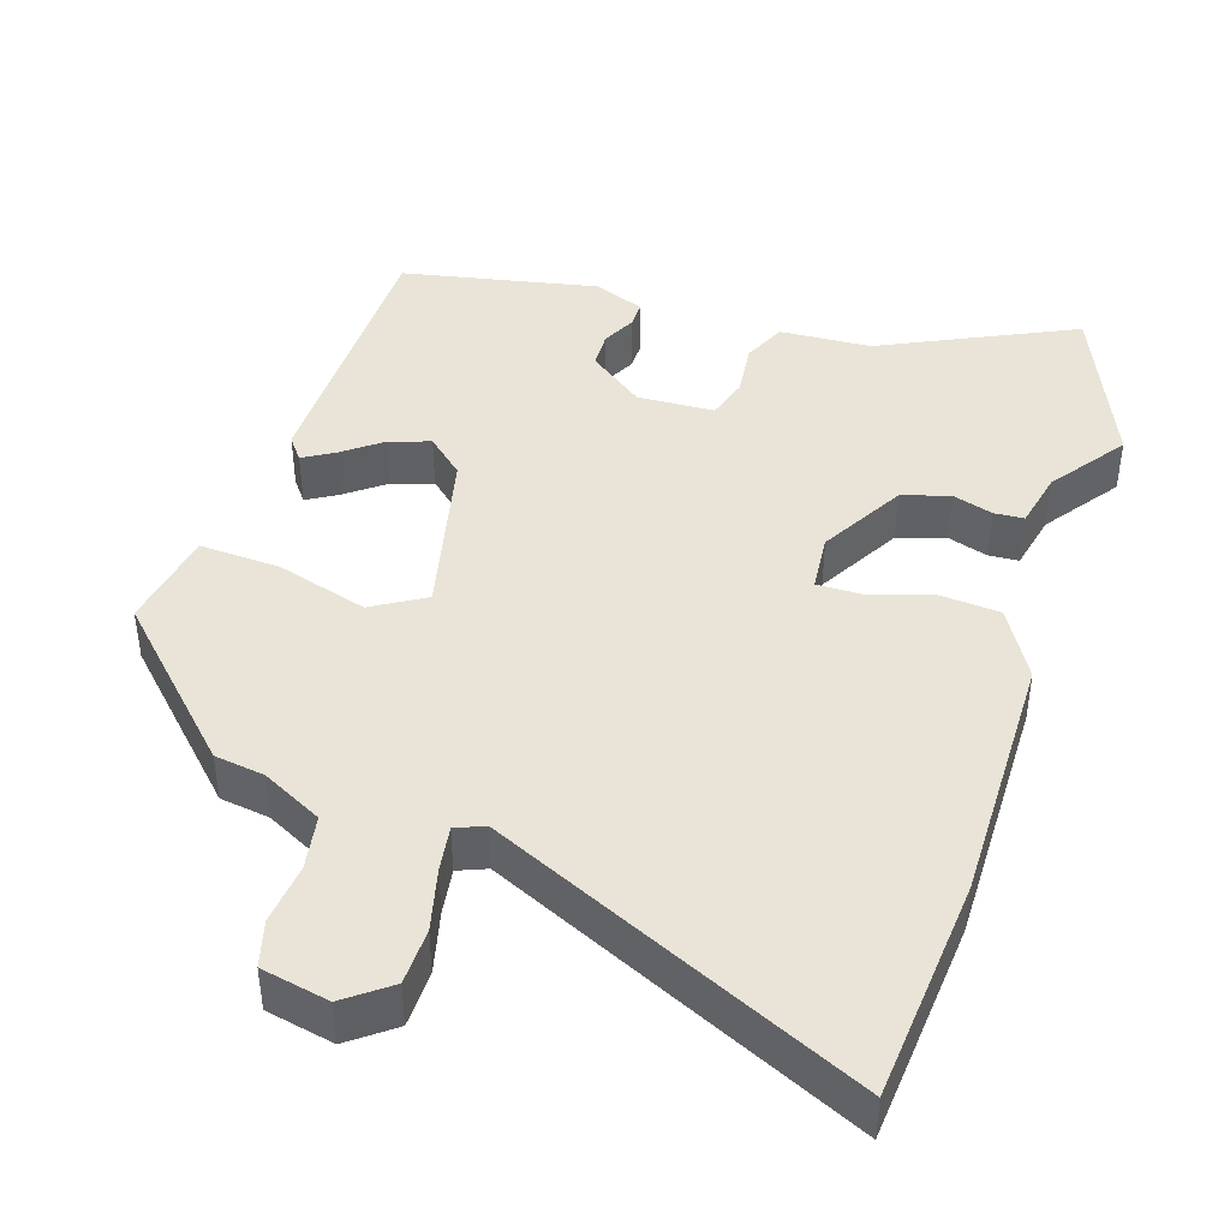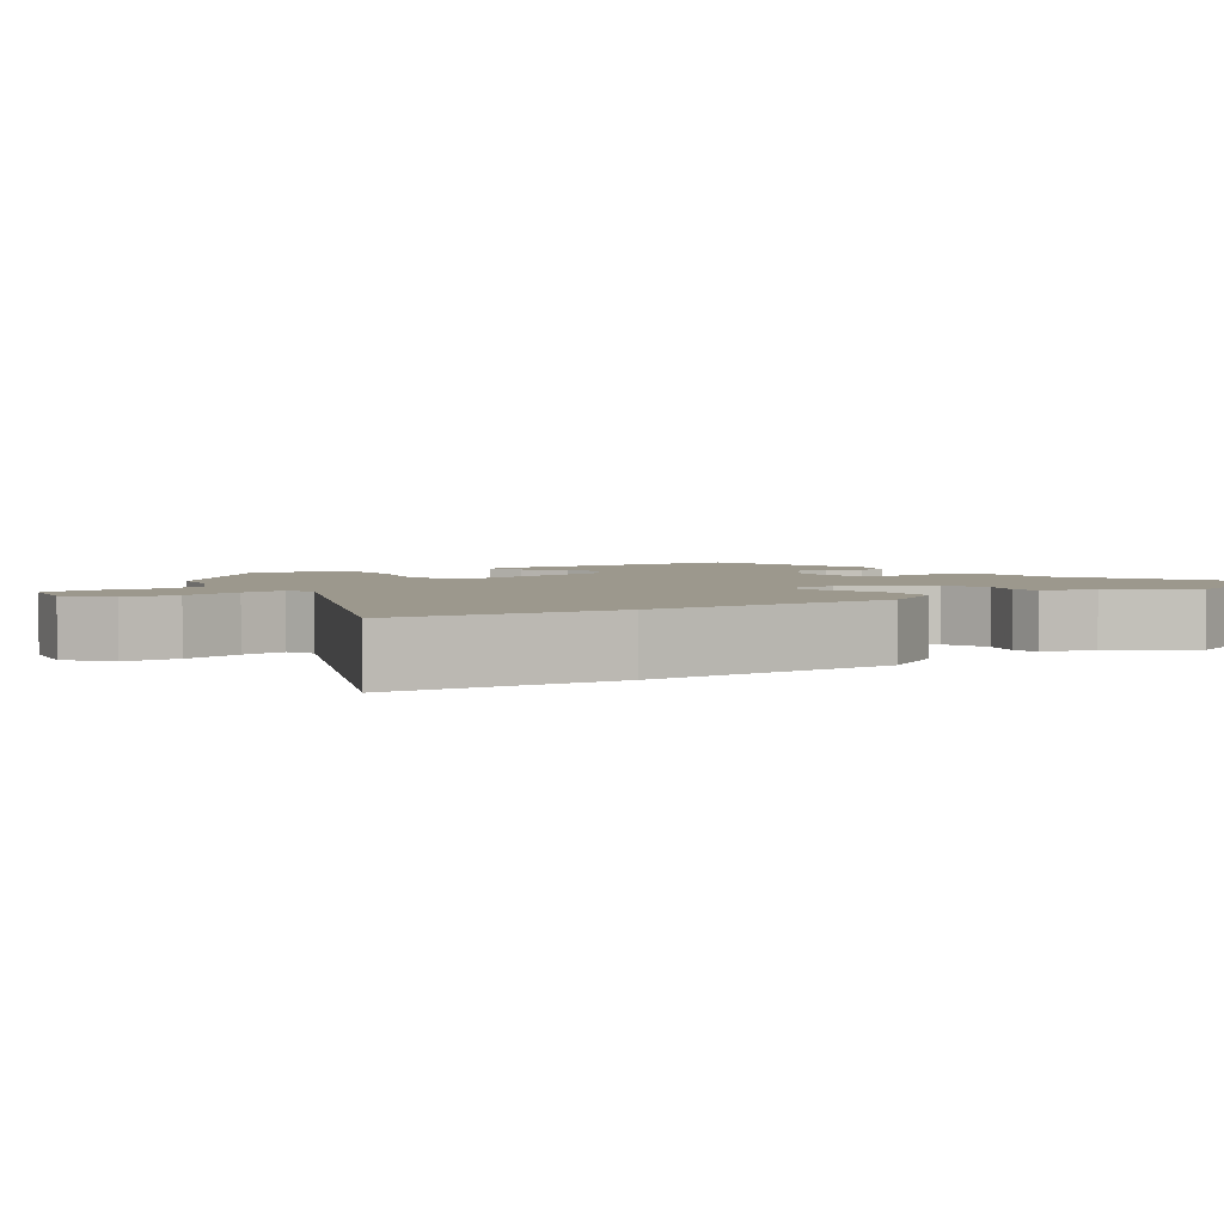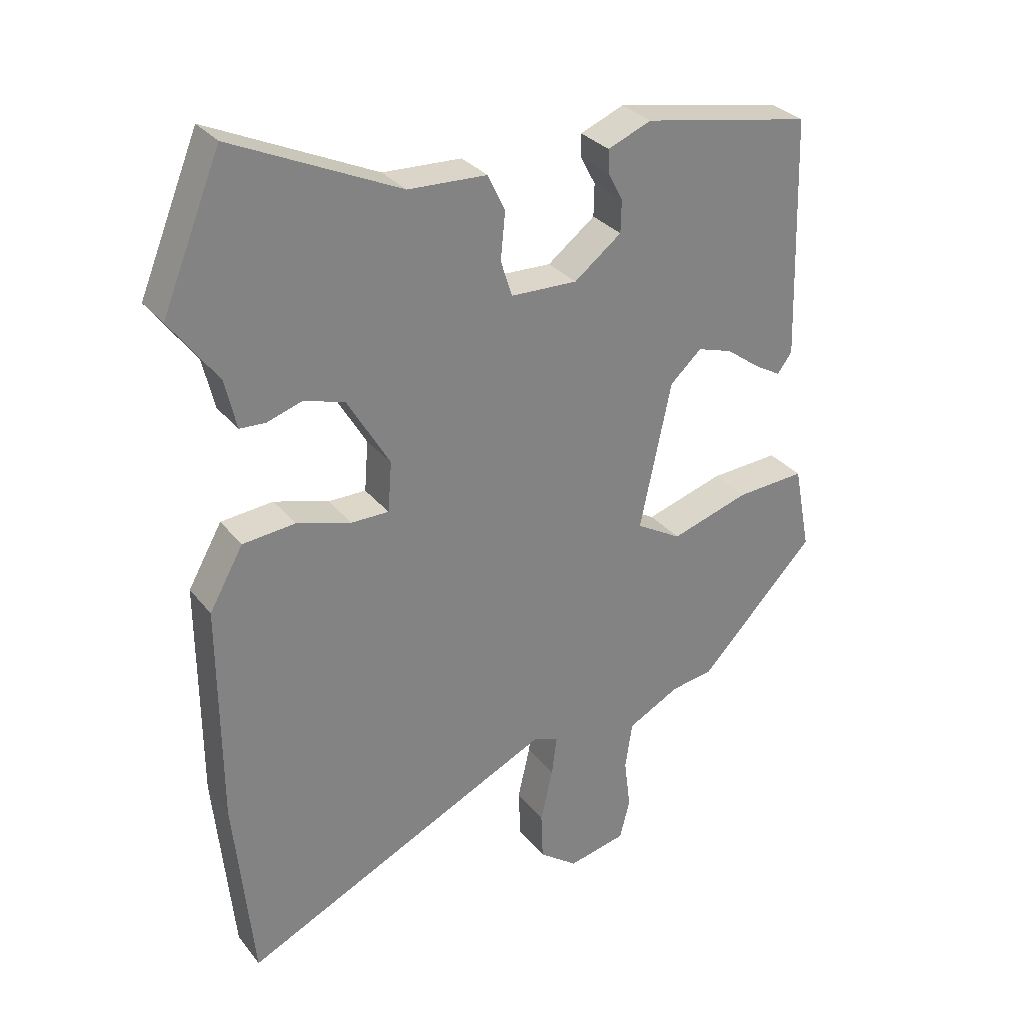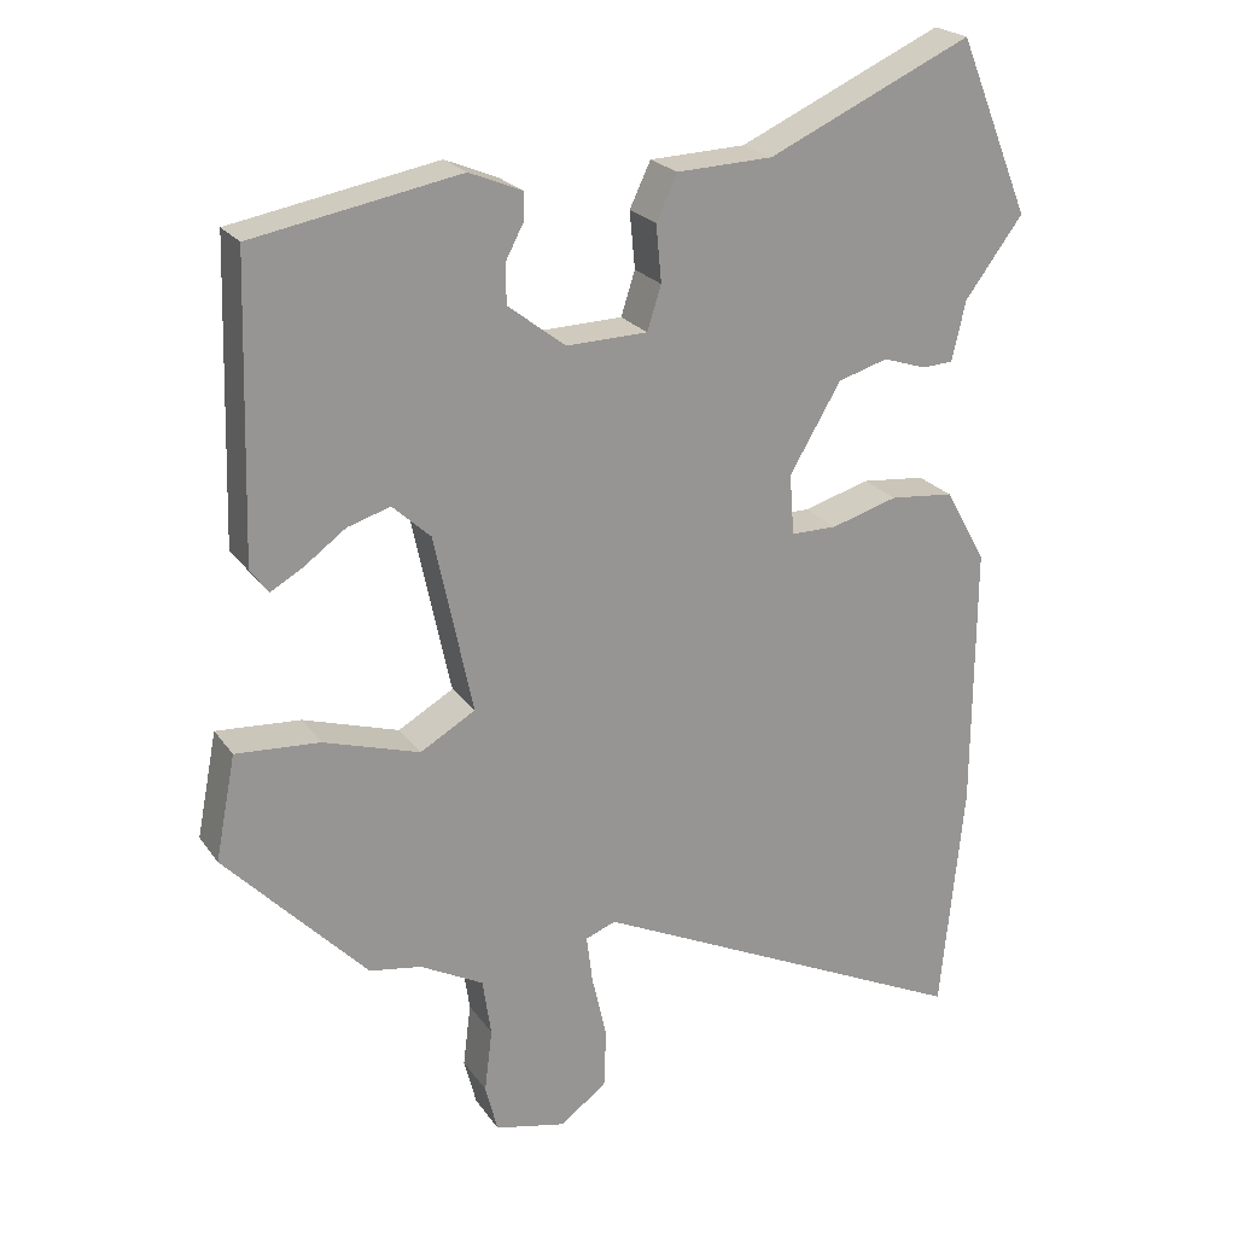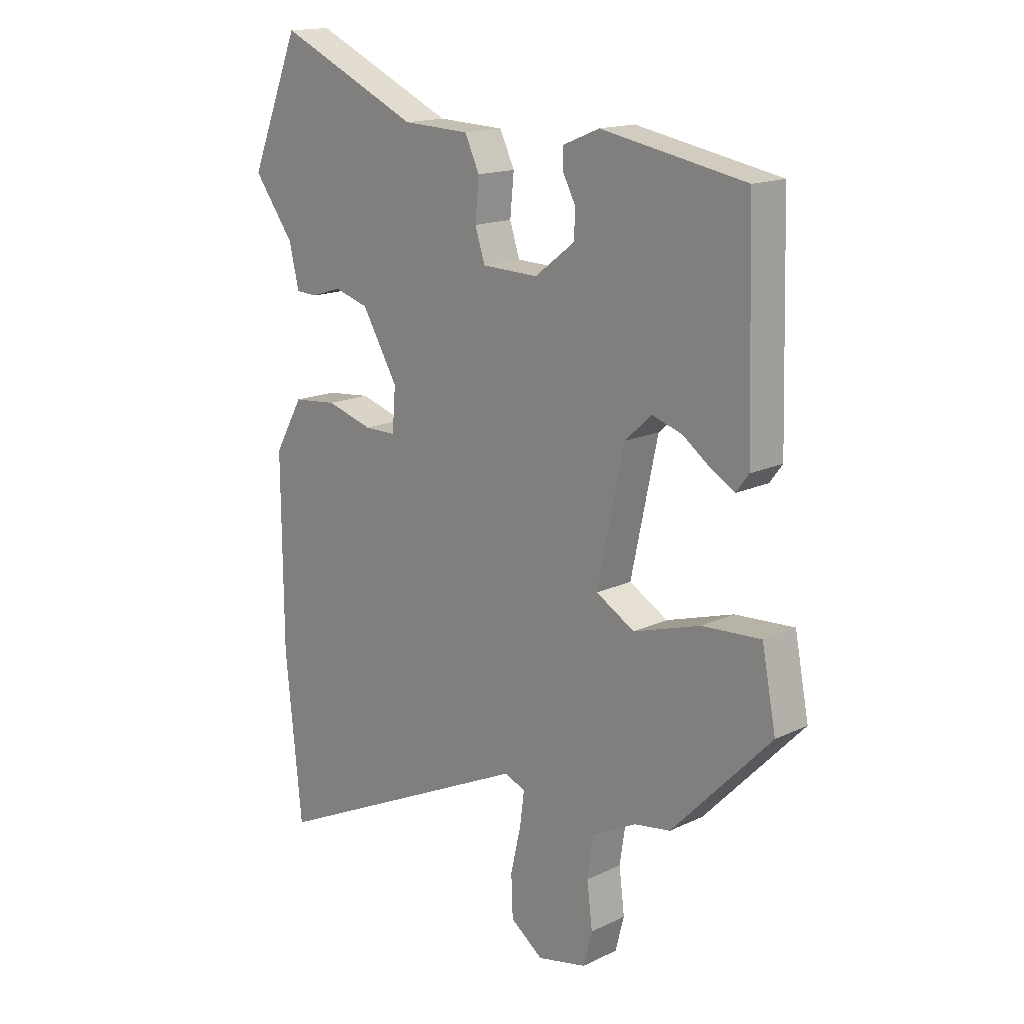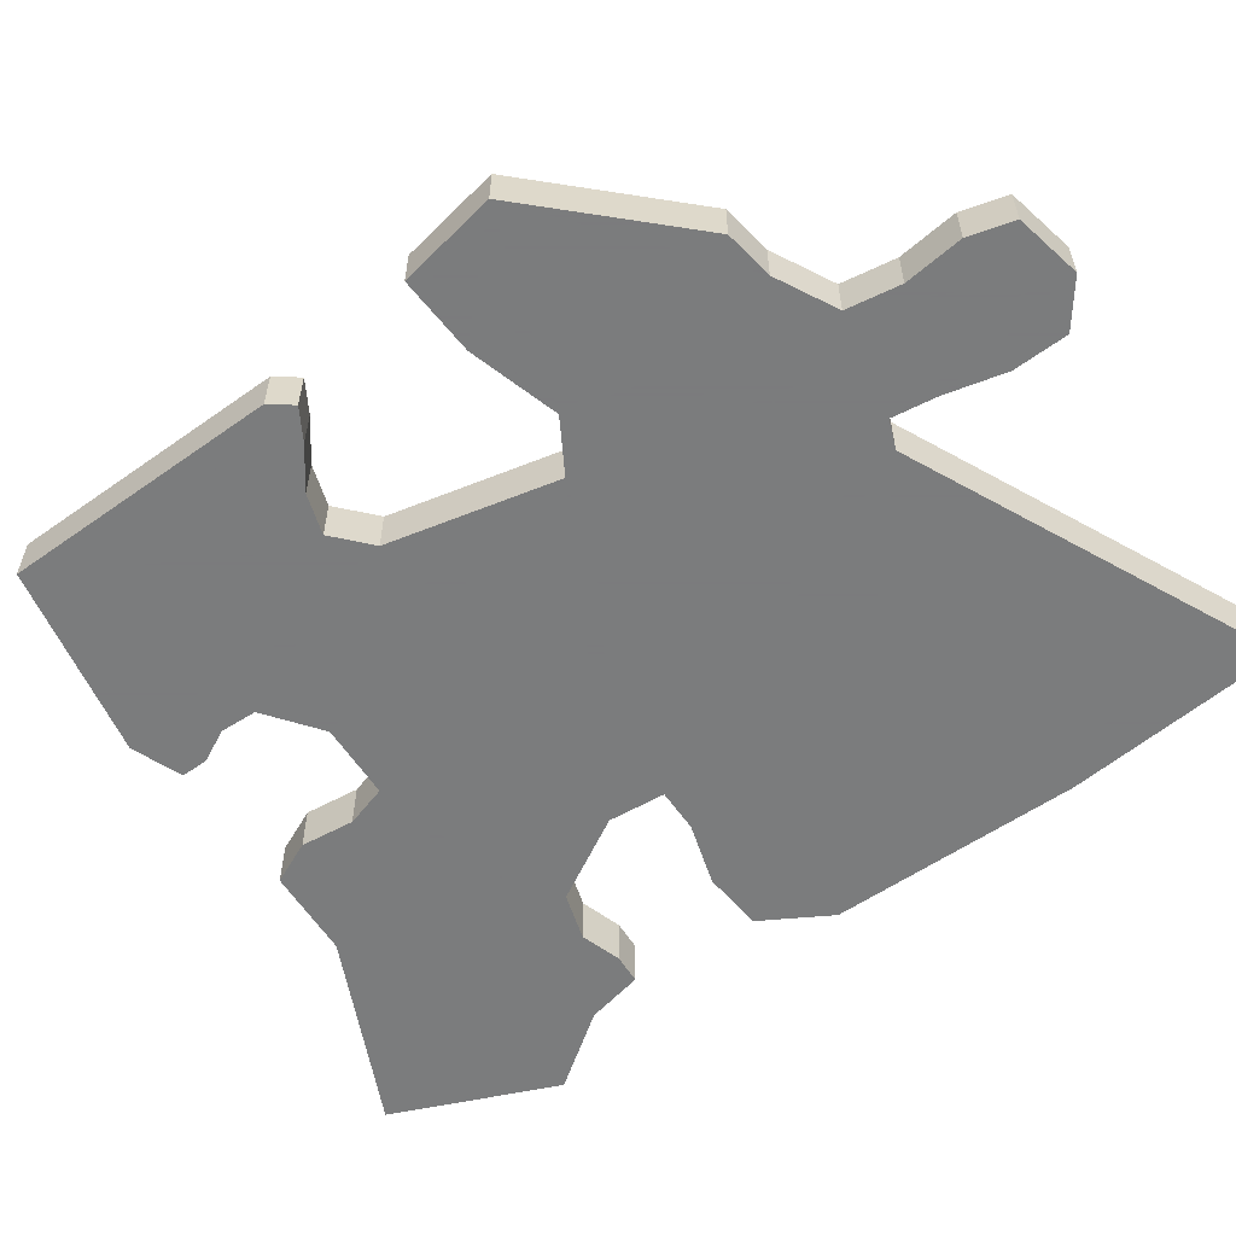
<metadata>
{"format":"obj","ext":"obj","renderer":"f3d","projection":"perspective","resolution":1024,"background":"white","views":[{"elev":43.0,"azim":-163.0,"up":"+Y"},{"elev":3.1,"azim":-126.2,"up":"+Y"},{"elev":30.3,"azim":-31.1,"up":"+Z"},{"elev":22.4,"azim":154.3,"up":"+Z"},{"elev":15.9,"azim":45.4,"up":"+Z"},{"elev":-58.6,"azim":124.6,"up":"+Y"}]}
</metadata>
<code>
v 0.344 0.07 -0.453
v 0.277 0.07 -0.464
v 0.196 0.07 -0.507
v 0.185 0.07 -0.581
v 0.195 0.07 -0.662
v 0.179 0.07 -0.724
v 0.088 0.07 -0.744
v 0.028 0.07 -0.7
v 0.025 0.07 -0.624
v 0.044 0.07 -0.541
v 0.052 0.07 -0.479
v 0.013 0.07 -0.464
v -0.48 0.07 -0.698
v -0.51 0.07 -0.398
v -0.512 0.07 -0.055
v -0.459 0.07 0.039
v -0.377 0.07 0.047
v -0.292 0.07 0.022
v -0.233 0.07 0.022
v -0.227 0.07 0.1
v -0.293 0.07 0.212
v -0.357 0.07 0.231
v -0.412 0.07 0.213
v -0.452 0.07 0.215
v -0.47 0.07 0.292
v -0.544 0.07 0.392
v -0.452 0.07 0.617
v -0.191 0.07 0.498
v -0.068 0.07 0.493
v -0.041 0.07 0.436
v -0.048 0.07 0.363
v -0.03 0.07 0.307
v 0.074 0.07 0.304
v 0.148 0.07 0.361
v 0.149 0.07 0.411
v 0.126 0.07 0.455
v 0.125 0.07 0.491
v 0.193 0.07 0.519
v 0.458 0.07 0.47
v 0.469 0.07 0.093
v 0.446 0.07 0.062
v 0.404 0.07 0.086
v 0.351 0.07 0.125
v 0.296 0.07 0.142
v 0.247 0.07 0.097
v 0.198 0.07 -0.133
v 0.269 0.07 -0.174
v 0.392 0.07 -0.136
v 0.5 0.07 -0.129
v 0.526 0.07 -0.263
v 0.344 0 -0.453
v 0.277 0 -0.464
v 0.196 0 -0.507
v 0.185 0 -0.581
v 0.195 0 -0.662
v 0.179 0 -0.724
v 0.088 0 -0.744
v 0.028 0 -0.7
v 0.025 0 -0.624
v 0.044 0 -0.541
v 0.052 0 -0.479
v 0.013 0 -0.464
v -0.48 0 -0.698
v -0.51 0 -0.398
v -0.512 0 -0.055
v -0.459 0 0.039
v -0.377 0 0.047
v -0.292 0 0.022
v -0.233 0 0.022
v -0.227 0 0.1
v -0.293 0 0.212
v -0.357 0 0.231
v -0.412 0 0.213
v -0.452 0 0.215
v -0.47 0 0.292
v -0.544 0 0.392
v -0.452 0 0.617
v -0.191 0 0.498
v -0.068 0 0.493
v -0.041 0 0.436
v -0.048 0 0.363
v -0.03 0 0.307
v 0.074 0 0.304
v 0.148 0 0.361
v 0.149 0 0.411
v 0.126 0 0.455
v 0.125 0 0.491
v 0.193 0 0.519
v 0.458 0 0.47
v 0.469 0 0.093
v 0.446 0 0.062
v 0.404 0 0.086
v 0.351 0 0.125
v 0.296 0 0.142
v 0.247 0 0.097
v 0.198 0 -0.133
v 0.269 0 -0.174
v 0.392 0 -0.136
v 0.5 0 -0.129
v 0.526 0 -0.263
f 47 48 49 50
f 47 50 1 2
f 46 47 2 3
f 40 41 42 43
f 40 43 44
f 39 40 44
f 38 39 44 45
f 35 36 37 38
f 34 35 38 45
f 28 29 30 31
f 28 31 32
f 25 26 27 28
f 25 28 32
f 22 23 24 25
f 21 22 25 32
f 20 21 32 33
f 15 16 17 18
f 15 18 19
f 12 13 14 15
f 11 12 15 19
f 7 8 9 10
f 7 10 11
f 4 5 6 7
f 46 3 4 7
f 46 7 11
f 33 34 45 46
f 20 33 46
f 11 19 20 46
f 100 99 98 97
f 52 51 100 97
f 53 52 97 96
f 93 92 91 90
f 94 93 90
f 94 90 89
f 95 94 89 88
f 88 87 86 85
f 95 88 85 84
f 81 80 79 78
f 82 81 78
f 78 77 76 75
f 82 78 75
f 75 74 73 72
f 82 75 72 71
f 83 82 71 70
f 68 67 66 65
f 69 68 65
f 65 64 63 62
f 69 65 62 61
f 60 59 58 57
f 61 60 57
f 57 56 55 54
f 57 54 53 96
f 61 57 96
f 96 95 84 83
f 96 83 70
f 96 70 69 61
f 1 51 52 2
f 2 52 53 3
f 3 53 54 4
f 4 54 55 5
f 5 55 56 6
f 6 56 57 7
f 7 57 58 8
f 8 58 59 9
f 9 59 60 10
f 10 60 61 11
f 11 61 62 12
f 12 62 63 13
f 13 63 64 14
f 14 64 65 15
f 15 65 66 16
f 16 66 67 17
f 17 67 68 18
f 18 68 69 19
f 19 69 70 20
f 20 70 71 21
f 21 71 72 22
f 22 72 73 23
f 23 73 74 24
f 24 74 75 25
f 25 75 76 26
f 26 76 77 27
f 27 77 78 28
f 28 78 79 29
f 29 79 80 30
f 30 80 81 31
f 31 81 82 32
f 32 82 83 33
f 33 83 84 34
f 34 84 85 35
f 35 85 86 36
f 36 86 87 37
f 37 87 88 38
f 38 88 89 39
f 39 89 90 40
f 40 90 91 41
f 41 91 92 42
f 42 92 93 43
f 43 93 94 44
f 44 94 95 45
f 45 95 96 46
f 46 96 97 47
f 47 97 98 48
f 48 98 99 49
f 49 99 100 50
f 50 100 51 1

</code>
